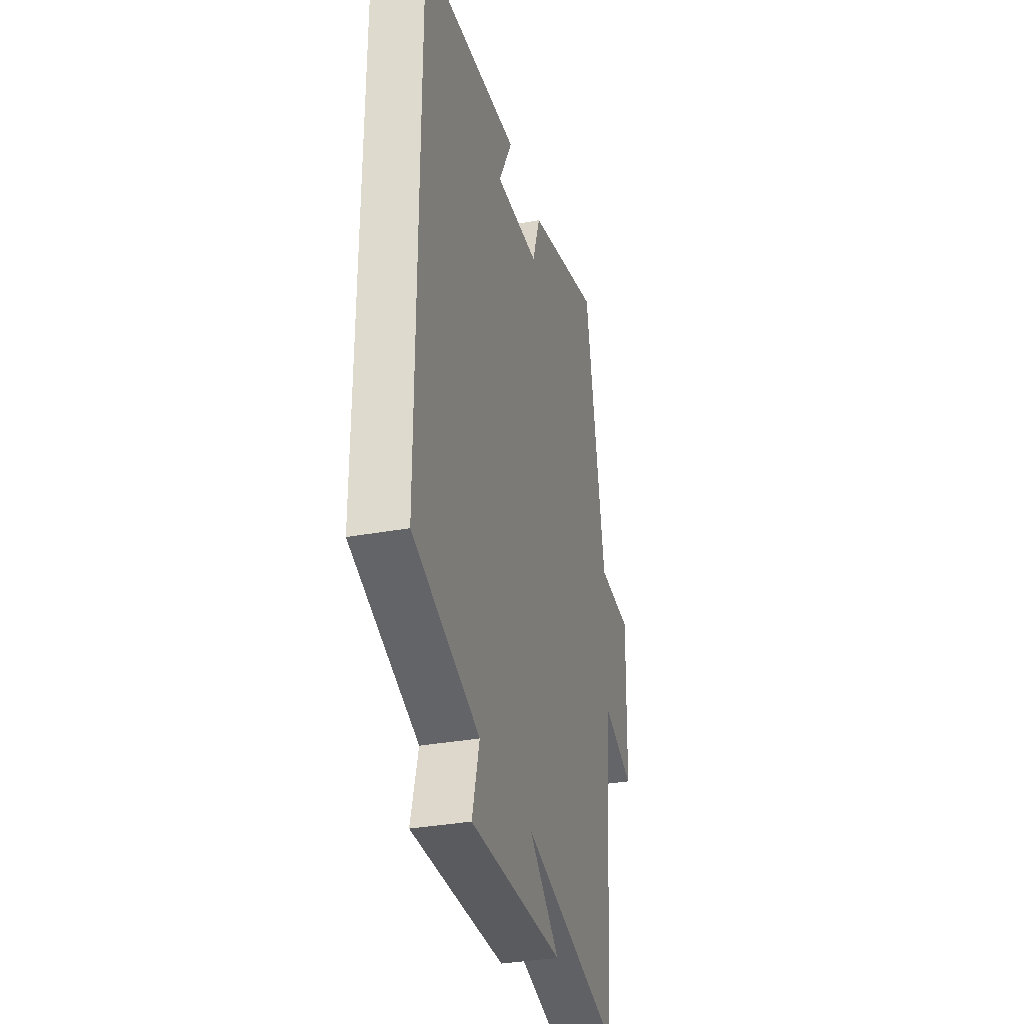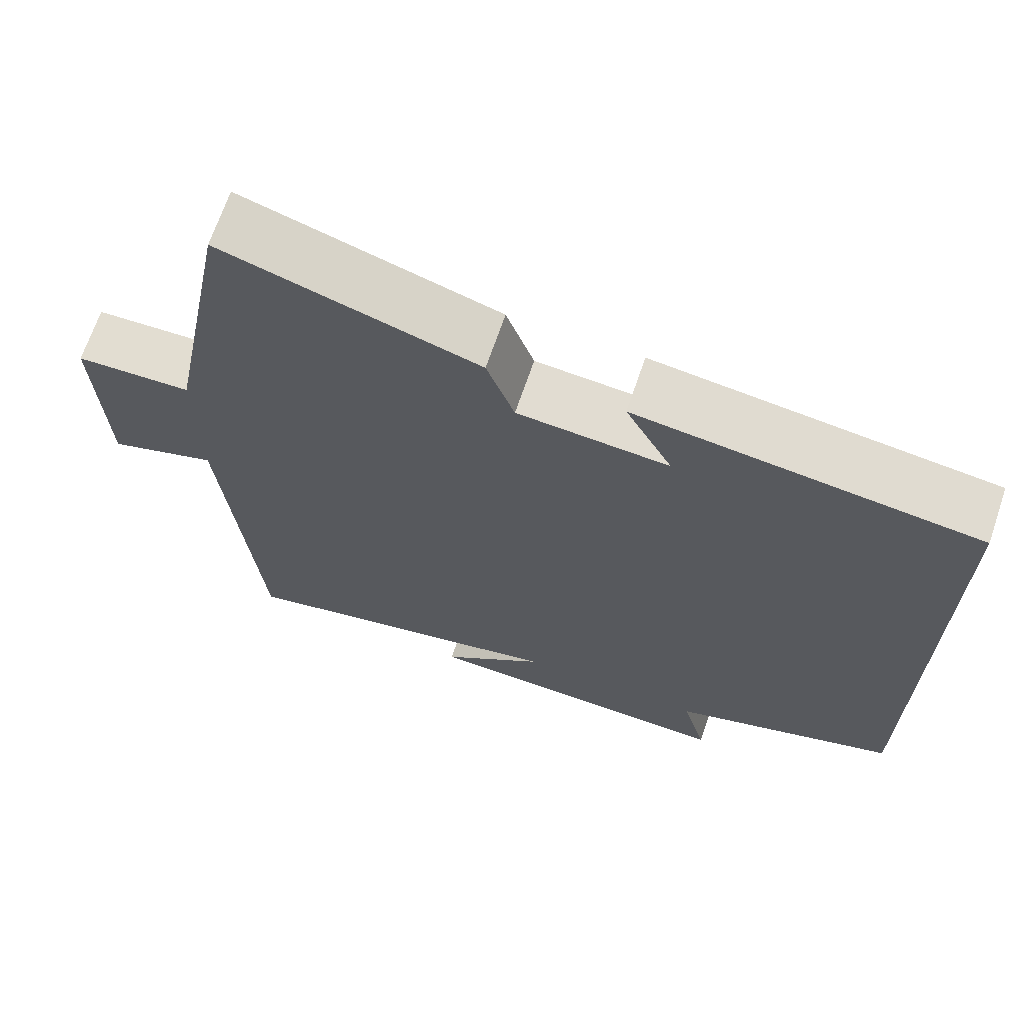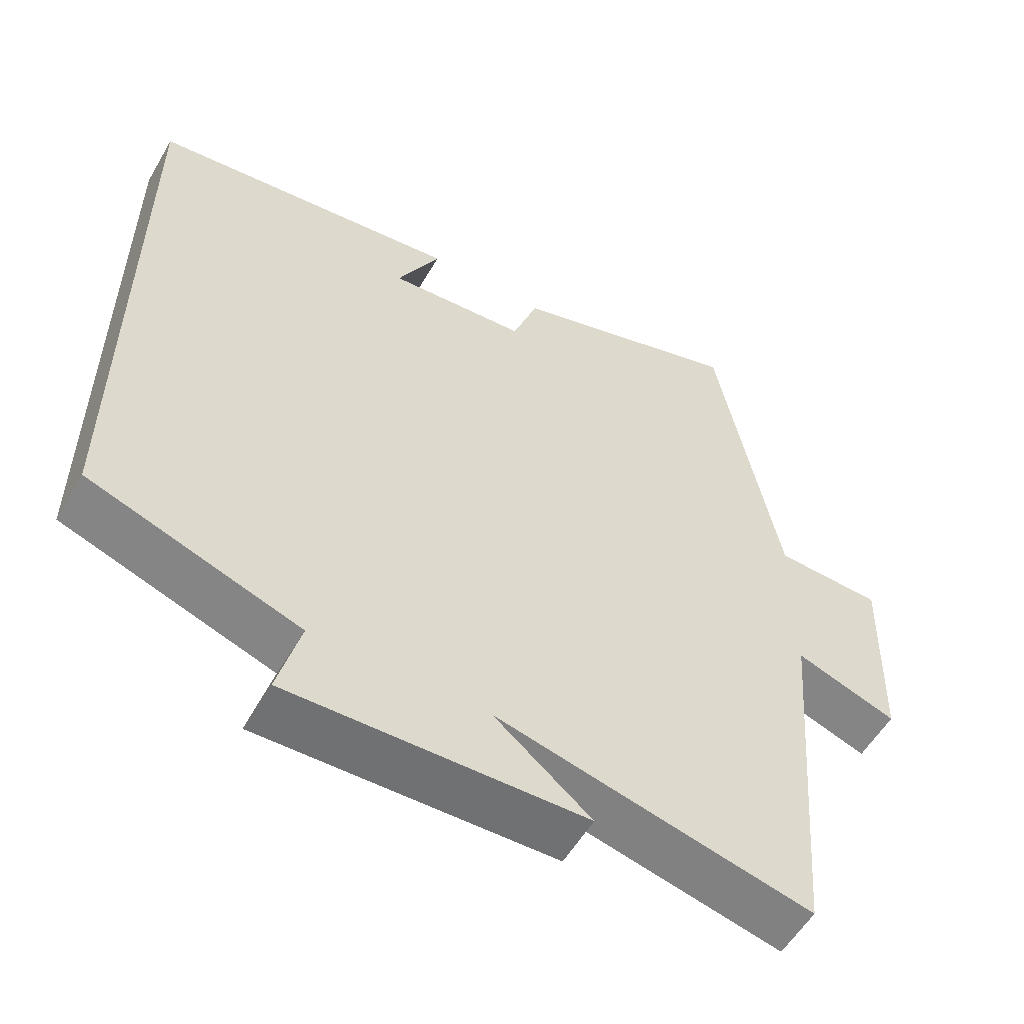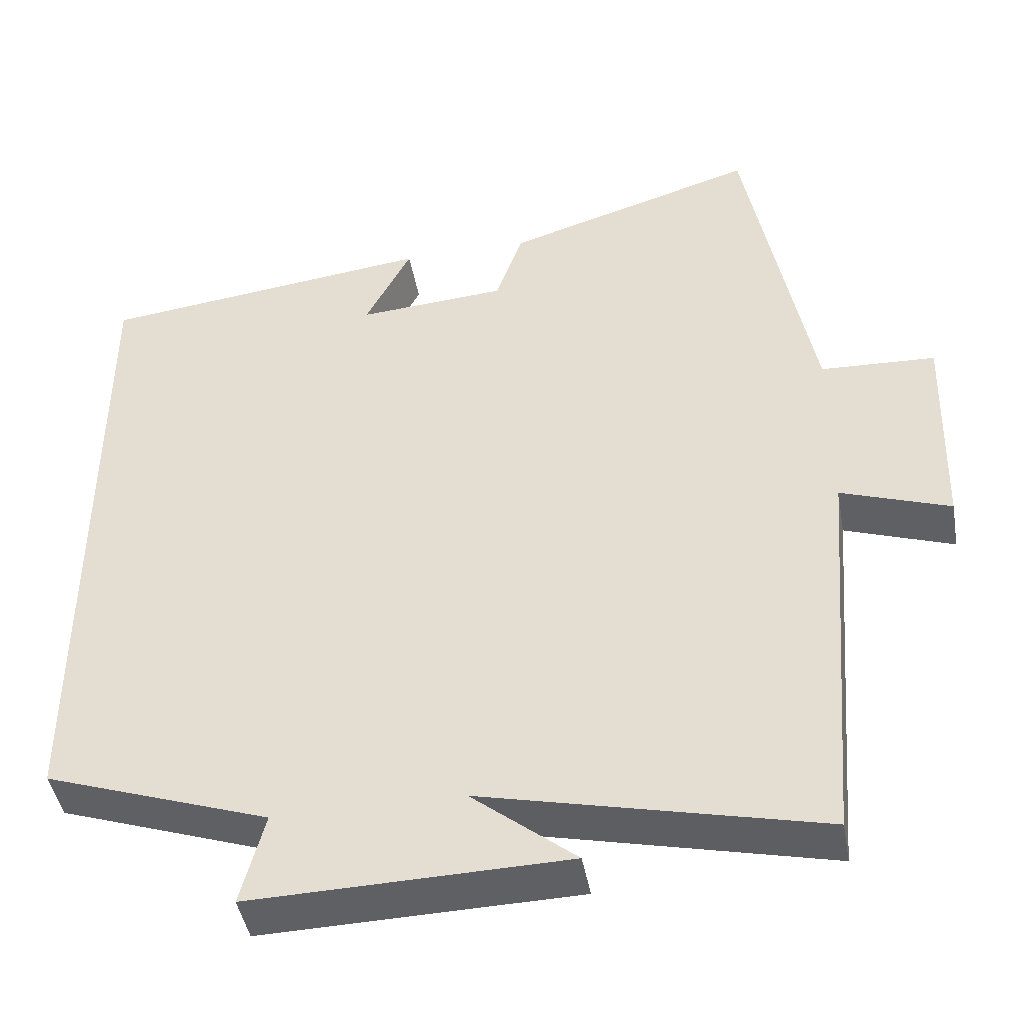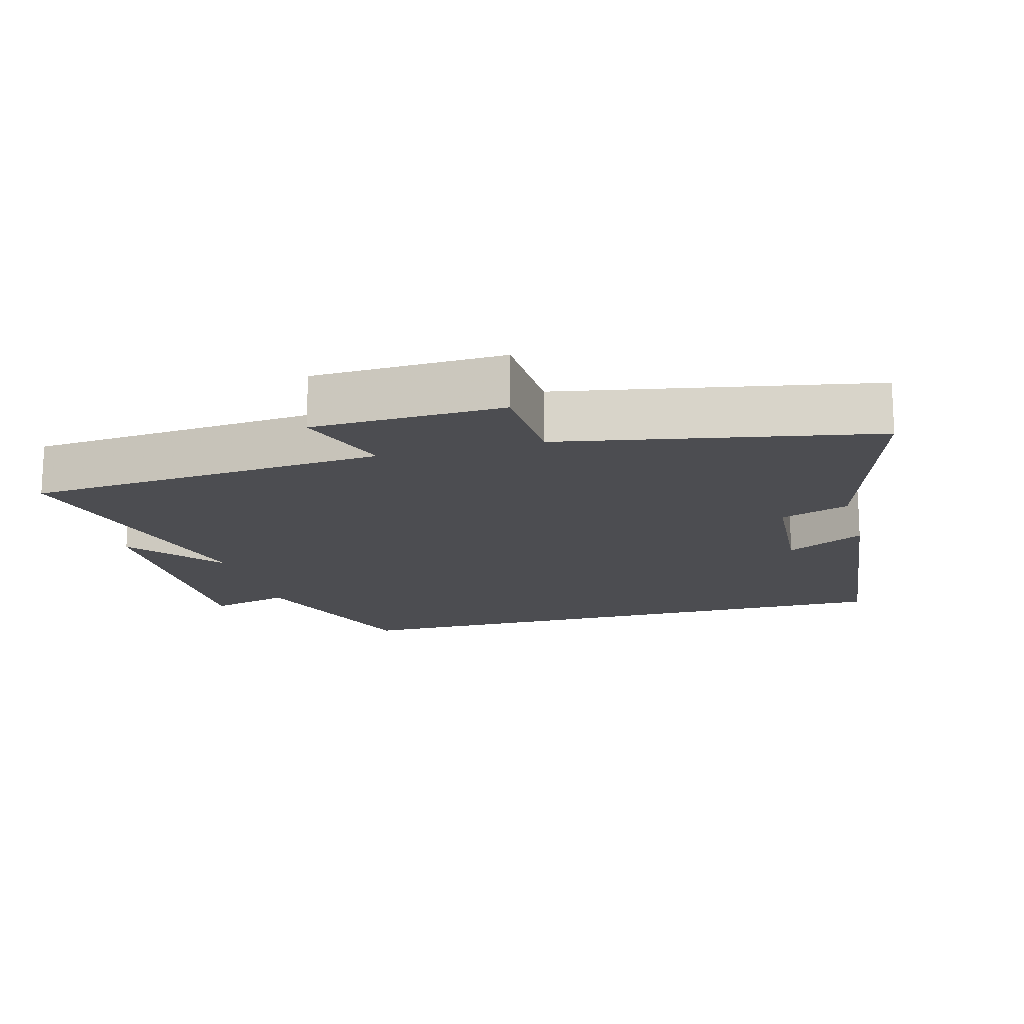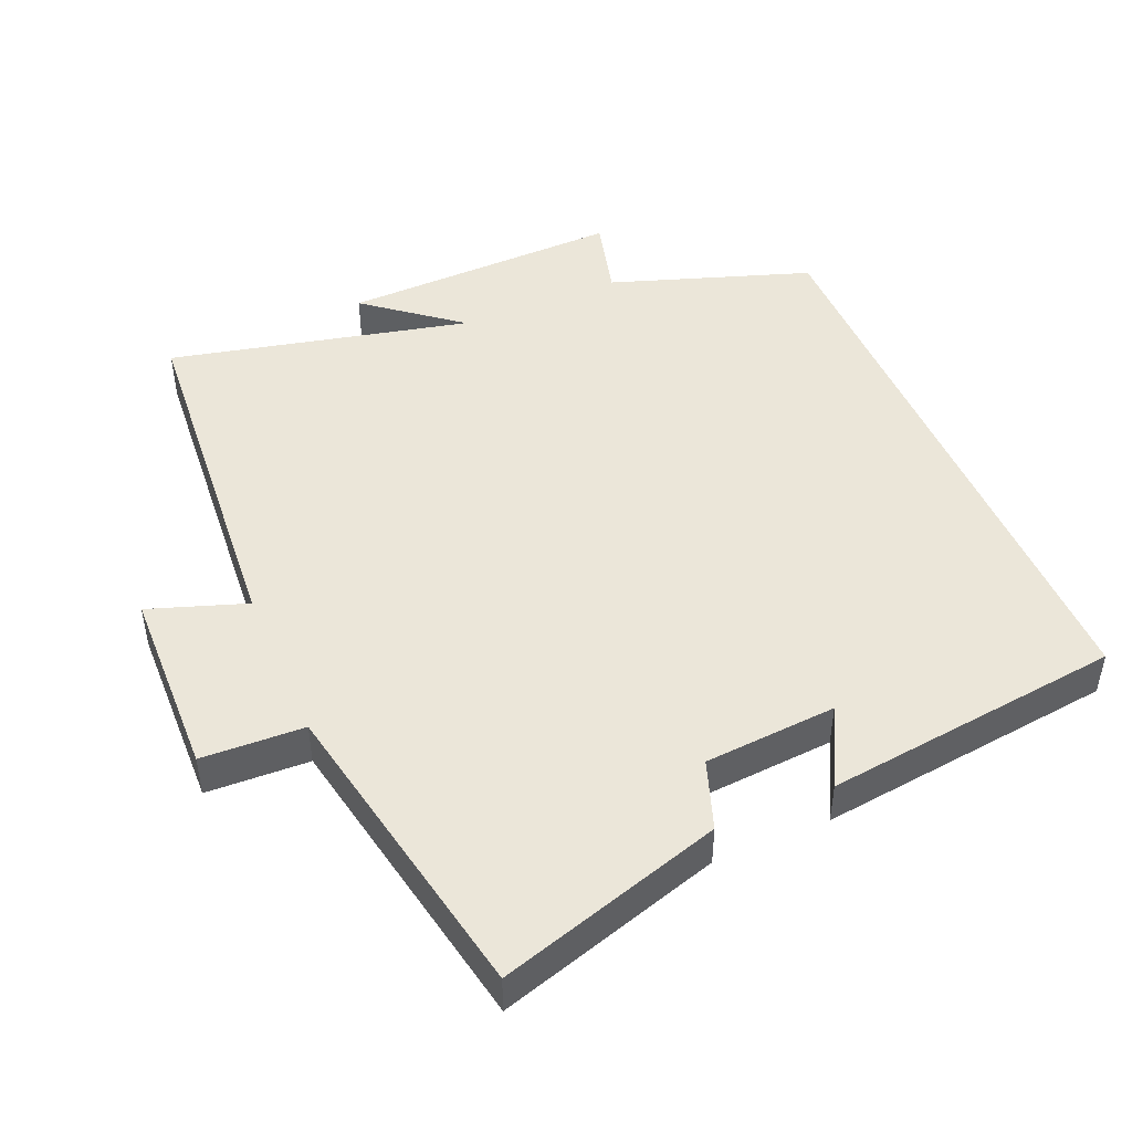
<metadata>
{"format":"obj","ext":"obj","renderer":"f3d","projection":"perspective","resolution":1024,"background":"white","views":[{"elev":-33.4,"azim":104.1,"up":"+Z"},{"elev":68.5,"azim":18.8,"up":"+Z"},{"elev":-55.8,"azim":150.0,"up":"+Z"},{"elev":-44.3,"azim":-169.9,"up":"+Z"},{"elev":-16.1,"azim":-74.8,"up":"+Y"},{"elev":46.8,"azim":-23.2,"up":"+Y"}]}
</metadata>
<code>
v 0.5 0.07 -0.402
v 0.213 0.07 -0.5
v 0.244 0.07 -0.617
v -0.16 0.07 -0.607
v -0.027 0.07 -0.5
v -0.458 0.07 -0.599
v -0.5 0.07 -0.082
v -0.639 0.07 -0.13
v -0.647 0.07 0.144
v -0.5 0.07 0.15
v -0.415 0.07 0.598
v -0.093 0.07 0.5
v -0.058 0.07 0.401
v 0.132 0.07 0.387
v 0.073 0.07 0.5
v 0.5 0.07 0.449
v 0.5 0 -0.402
v 0.213 0 -0.5
v 0.244 0 -0.617
v -0.16 0 -0.607
v -0.027 0 -0.5
v -0.458 0 -0.599
v -0.5 0 -0.082
v -0.639 0 -0.13
v -0.647 0 0.144
v -0.5 0 0.15
v -0.415 0 0.598
v -0.093 0 0.5
v -0.058 0 0.401
v 0.132 0 0.387
v 0.073 0 0.5
v 0.5 0 0.449
f 14 15 16
f 14 16 1 2
f 13 14 2
f 10 11 12 13
f 10 13 2 3
f 7 8 9 10
f 5 6 7 10
f 5 10 3
f 3 4 5
f 32 31 30
f 18 17 32 30
f 18 30 29
f 29 28 27 26
f 19 18 29 26
f 26 25 24 23
f 26 23 22 21
f 19 26 21
f 21 20 19
f 1 17 18 2
f 2 18 19 3
f 3 19 20 4
f 4 20 21 5
f 5 21 22 6
f 6 22 23 7
f 7 23 24 8
f 8 24 25 9
f 9 25 26 10
f 10 26 27 11
f 11 27 28 12
f 12 28 29 13
f 13 29 30 14
f 14 30 31 15
f 15 31 32 16
f 16 32 17 1

</code>
